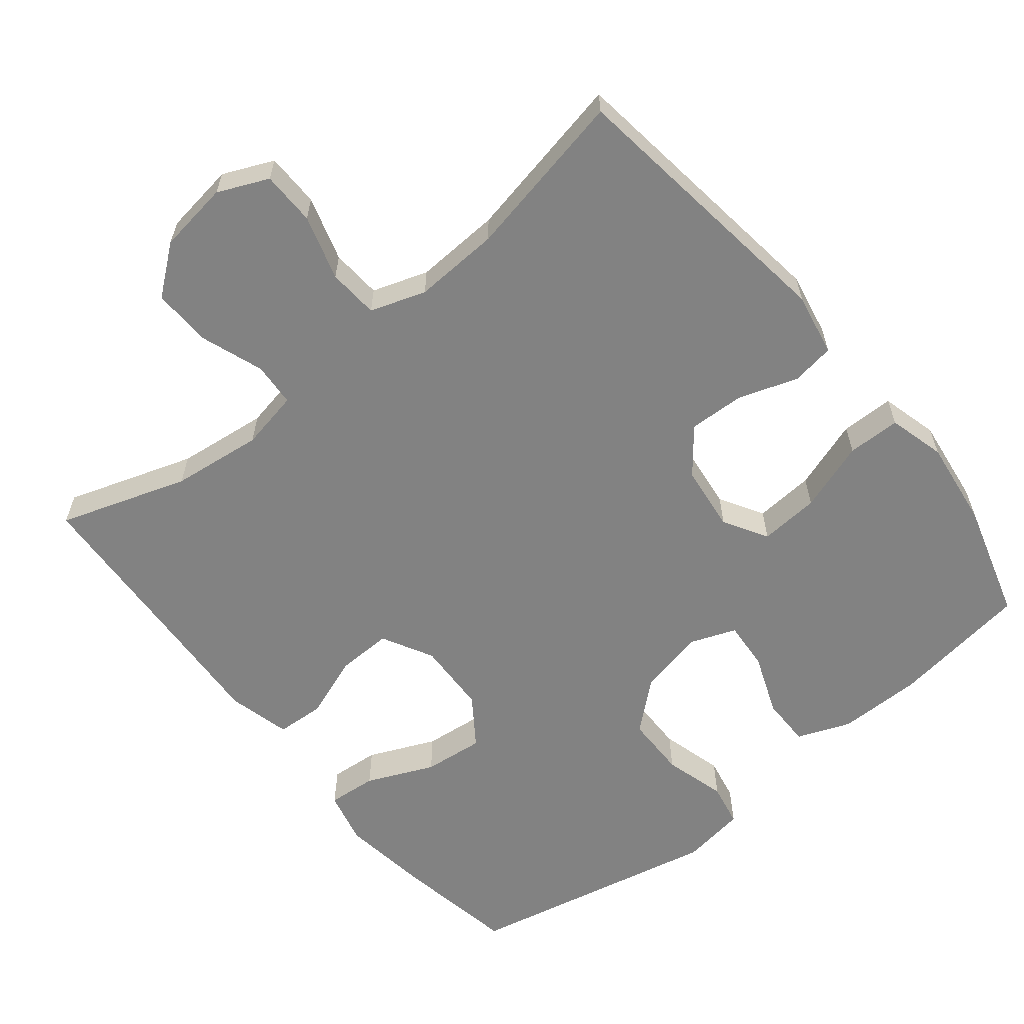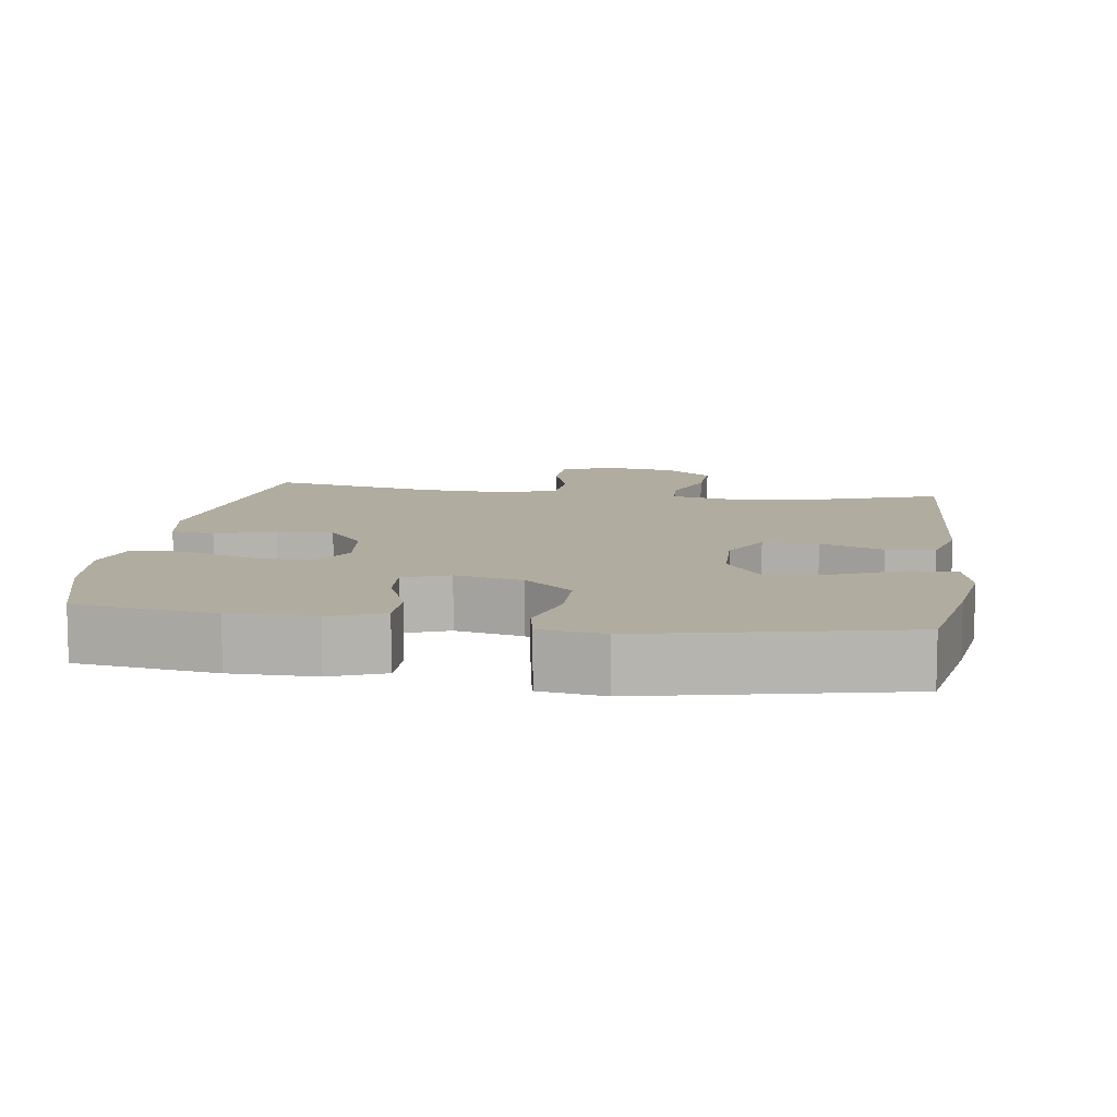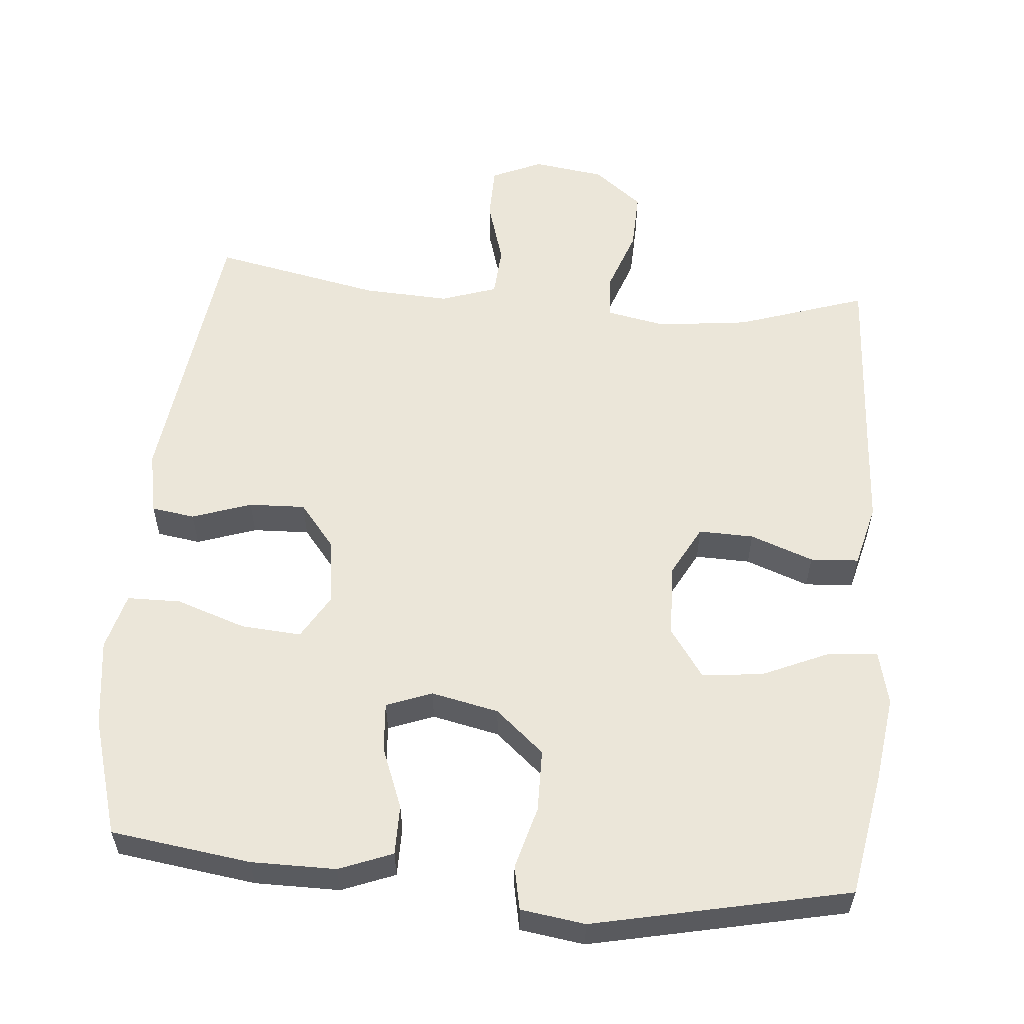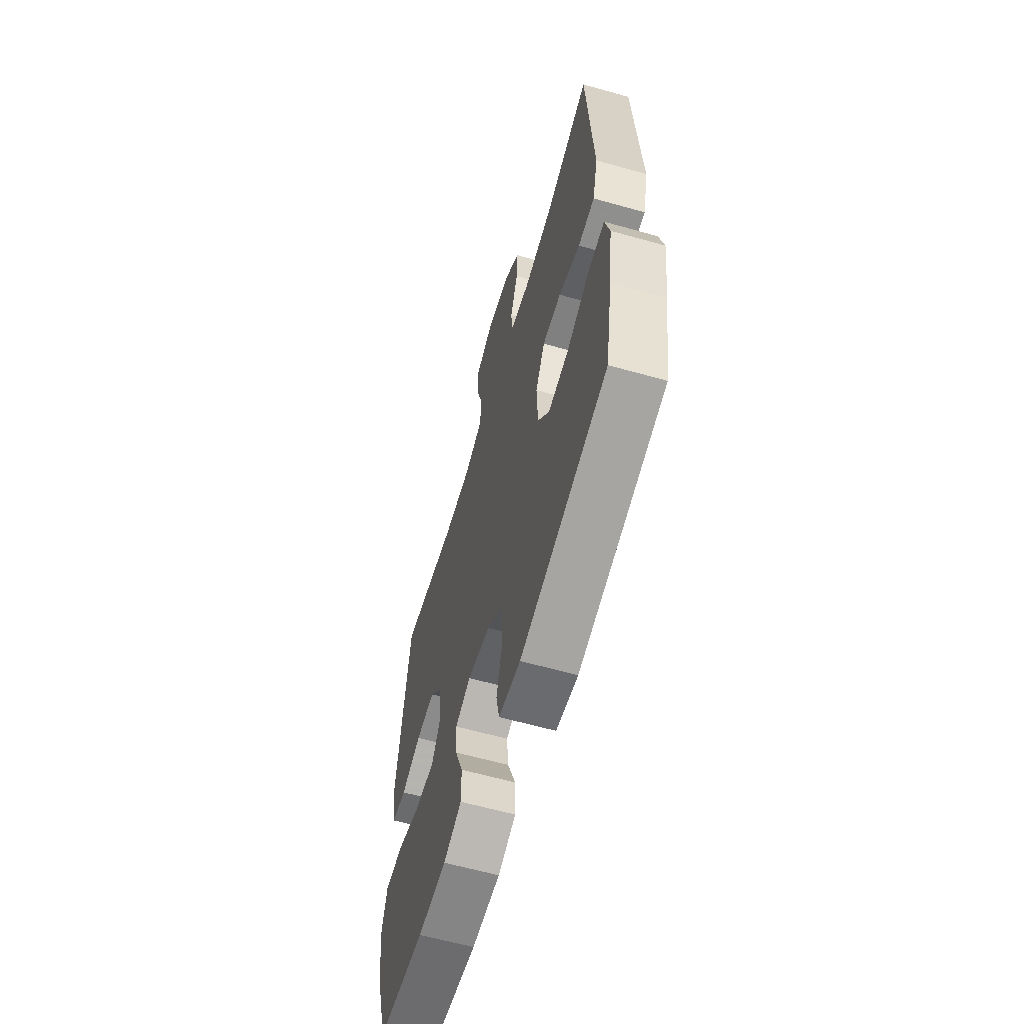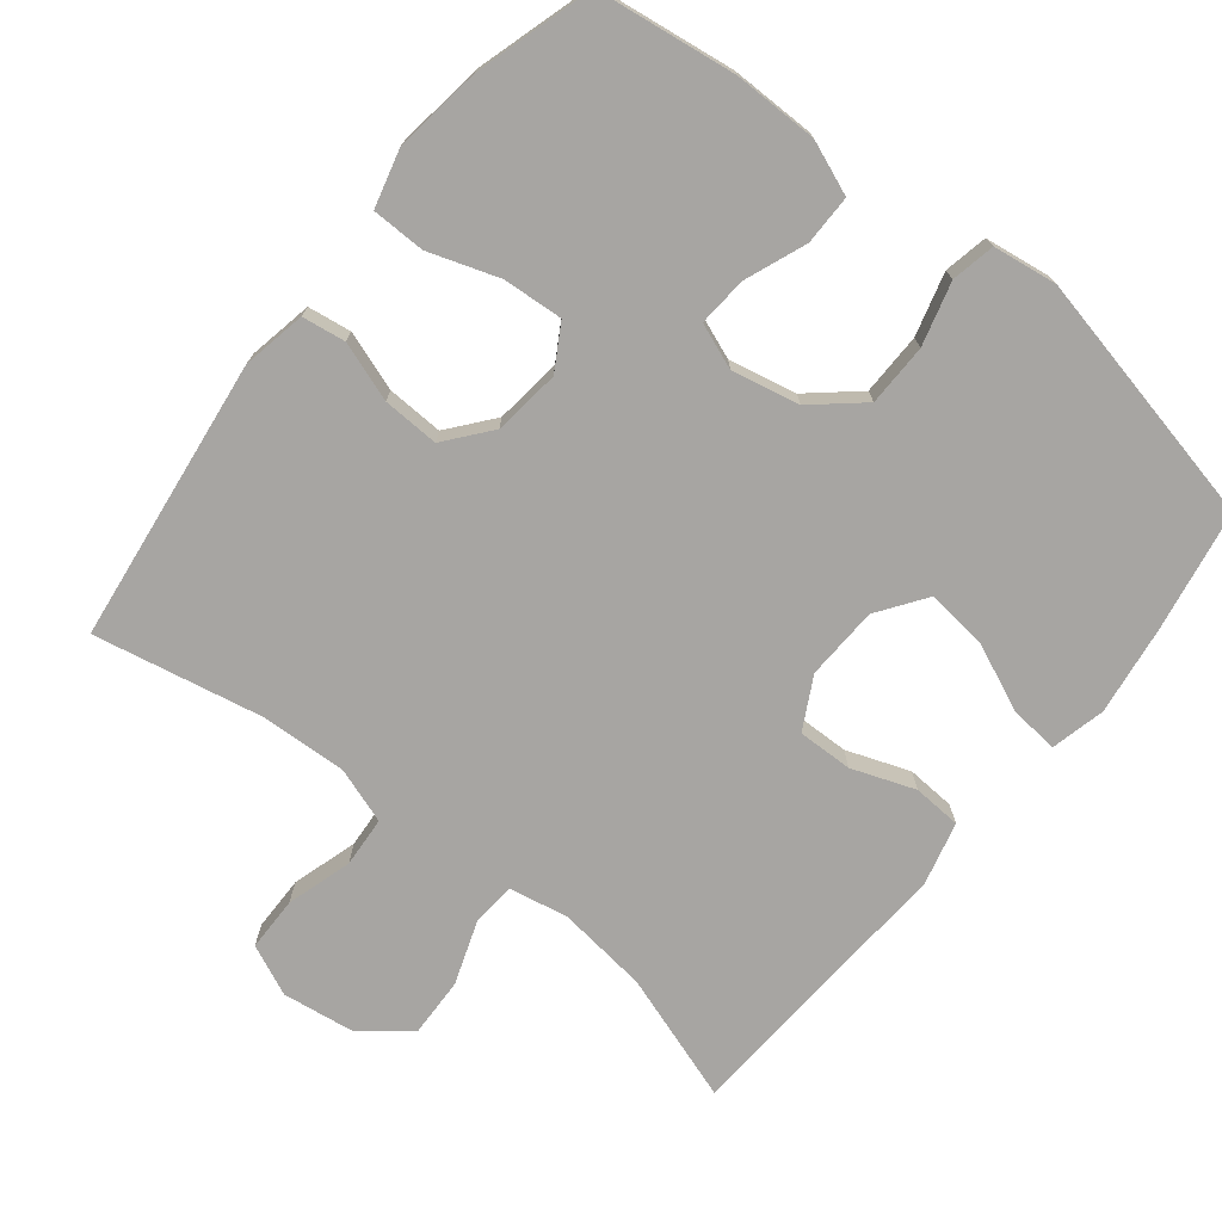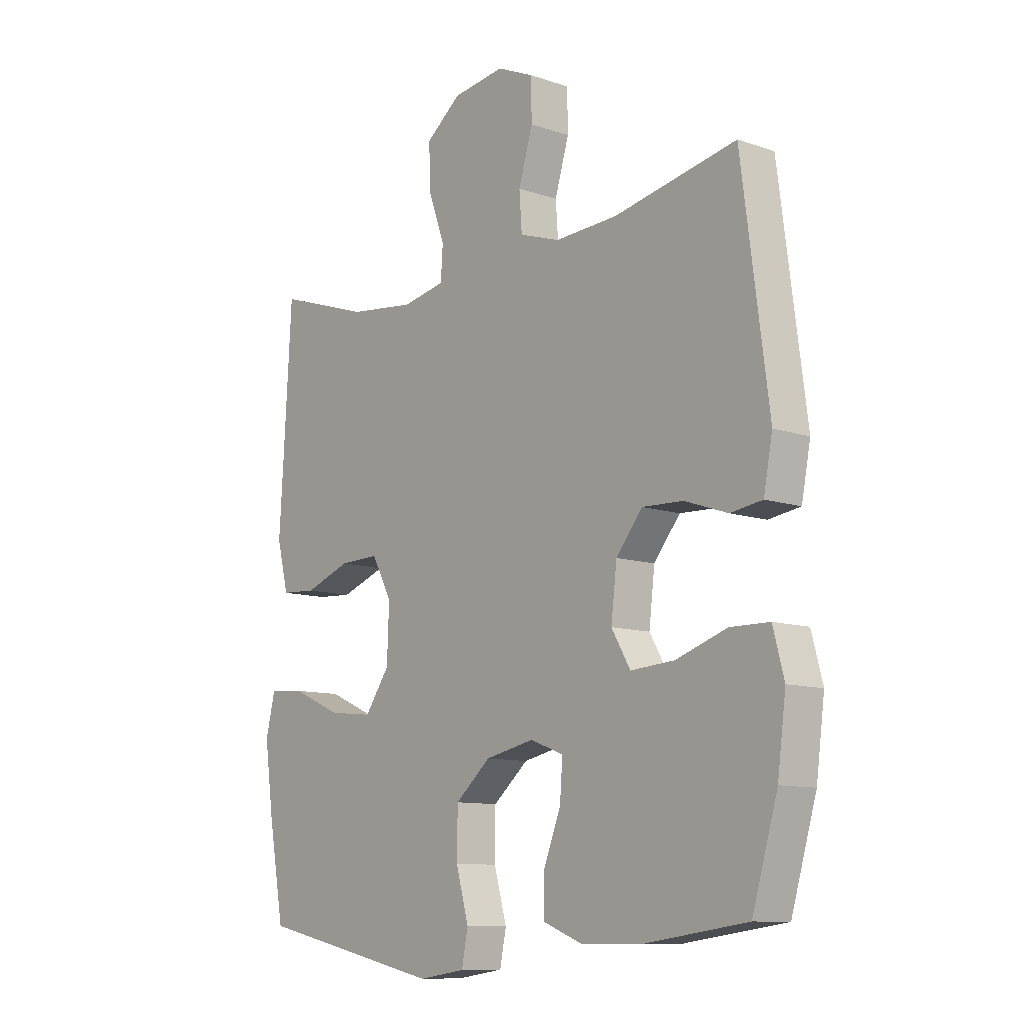
<metadata>
{"format":"obj","ext":"obj","renderer":"f3d","projection":"perspective","resolution":1024,"background":"white","views":[{"elev":-60.7,"azim":39.0,"up":"+Y"},{"elev":10.0,"azim":-171.6,"up":"+Y"},{"elev":57.1,"azim":-175.0,"up":"+Y"},{"elev":-61.7,"azim":-106.0,"up":"+Z"},{"elev":-73.9,"azim":141.3,"up":"+Y"},{"elev":-10.5,"azim":49.5,"up":"+Z"}]}
</metadata>
<code>
v -0.5 0.07 0.5
v -0.322 0.07 0.441
v -0.196 0.07 0.426
v -0.114 0.07 0.442
v -0.11 0.07 0.503
v -0.141 0.07 0.59
v -0.144 0.07 0.672
v -0.077 0.07 0.725
v 0.022 0.07 0.739
v 0.092 0.07 0.708
v 0.093 0.07 0.633
v 0.066 0.07 0.543
v 0.071 0.07 0.473
v 0.148 0.07 0.447
v 0.267 0.07 0.453
v 0.5 0.07 0.5
v 0.551 0.07 0.107
v 0.534 0.07 0.019
v 0.474 0.07 0.01
v 0.392 0.07 0.038
v 0.314 0.07 0.041
v 0.264 0.07 -0.021
v 0.253 0.07 -0.113
v 0.289 0.07 -0.174
v 0.372 0.07 -0.168
v 0.469 0.07 -0.135
v 0.543 0.07 -0.136
v 0.564 0.07 -0.215
v 0.548 0.07 -0.337
v 0.5 0.07 -0.5
v 0.307 0.07 -0.527
v 0.19 0.07 -0.527
v 0.116 0.07 -0.498
v 0.116 0.07 -0.429
v 0.149 0.07 -0.344
v 0.154 0.07 -0.276
v 0.091 0.07 -0.252
v -0.002 0.07 -0.272
v -0.069 0.07 -0.33
v -0.07 0.07 -0.416
v -0.046 0.07 -0.503
v -0.058 0.07 -0.563
v -0.147 0.07 -0.576
v -0.5 0.07 -0.5
v -0.53 0.07 -0.332
v -0.547 0.07 -0.209
v -0.529 0.07 -0.134
v -0.461 0.07 -0.14
v -0.368 0.07 -0.181
v -0.284 0.07 -0.19
v -0.237 0.07 -0.123
v -0.233 0.07 -0.022
v -0.271 0.07 0.049
v -0.347 0.07 0.047
v -0.434 0.07 0.015
v -0.501 0.07 0.019
v -0.523 0.07 0.106
v -0.515 0.07 0.238
v -0.5 0 0.5
v -0.322 0 0.441
v -0.196 0 0.426
v -0.114 0 0.442
v -0.11 0 0.503
v -0.141 0 0.59
v -0.144 0 0.672
v -0.077 0 0.725
v 0.022 0 0.739
v 0.092 0 0.708
v 0.093 0 0.633
v 0.066 0 0.543
v 0.071 0 0.473
v 0.148 0 0.447
v 0.267 0 0.453
v 0.5 0 0.5
v 0.551 0 0.107
v 0.534 0 0.019
v 0.474 0 0.01
v 0.392 0 0.038
v 0.314 0 0.041
v 0.264 0 -0.021
v 0.253 0 -0.113
v 0.289 0 -0.174
v 0.372 0 -0.168
v 0.469 0 -0.135
v 0.543 0 -0.136
v 0.564 0 -0.215
v 0.548 0 -0.337
v 0.5 0 -0.5
v 0.307 0 -0.527
v 0.19 0 -0.527
v 0.116 0 -0.498
v 0.116 0 -0.429
v 0.149 0 -0.344
v 0.154 0 -0.276
v 0.091 0 -0.252
v -0.002 0 -0.272
v -0.069 0 -0.33
v -0.07 0 -0.416
v -0.046 0 -0.503
v -0.058 0 -0.563
v -0.147 0 -0.576
v -0.5 0 -0.5
v -0.53 0 -0.332
v -0.547 0 -0.209
v -0.529 0 -0.134
v -0.461 0 -0.14
v -0.368 0 -0.181
v -0.284 0 -0.19
v -0.237 0 -0.123
v -0.233 0 -0.022
v -0.271 0 0.049
v -0.347 0 0.047
v -0.434 0 0.015
v -0.501 0 0.019
v -0.523 0 0.106
v -0.515 0 0.238
f 56 57 58
f 55 56 58
f 54 55 58
f 58 1 2
f 54 58 2
f 53 54 2
f 52 53 2 3
f 51 52 3 4
f 47 48 49
f 46 47 49
f 45 46 49
f 44 45 49
f 43 44 49
f 42 43 49
f 41 42 49
f 40 41 49
f 39 40 49 50
f 38 39 50 51
f 33 34 35
f 32 33 35
f 31 32 35
f 30 31 35
f 29 30 35
f 28 29 35
f 27 28 35
f 26 27 35
f 25 26 35
f 24 25 35 36
f 23 24 36 37
f 18 19 20
f 17 18 20
f 16 17 20
f 15 16 20
f 14 15 20 21
f 13 14 21 22
f 10 11 12
f 9 10 12
f 8 9 12
f 7 8 12
f 6 7 12
f 5 6 12
f 4 5 12 13
f 37 38 51
f 23 37 51
f 22 23 51
f 13 22 51
f 4 13 51
f 116 115 114
f 116 114 113
f 116 113 112
f 60 59 116
f 60 116 112
f 60 112 111
f 61 60 111 110
f 62 61 110 109
f 107 106 105
f 107 105 104
f 107 104 103
f 107 103 102
f 107 102 101
f 107 101 100
f 107 100 99
f 107 99 98
f 108 107 98 97
f 109 108 97 96
f 93 92 91
f 93 91 90
f 93 90 89
f 93 89 88
f 93 88 87
f 93 87 86
f 93 86 85
f 93 85 84
f 93 84 83
f 94 93 83 82
f 95 94 82 81
f 78 77 76
f 78 76 75
f 78 75 74
f 78 74 73
f 79 78 73 72
f 80 79 72 71
f 70 69 68
f 70 68 67
f 70 67 66
f 70 66 65
f 70 65 64
f 70 64 63
f 71 70 63 62
f 109 96 95
f 109 95 81
f 109 81 80
f 109 80 71
f 109 71 62
f 1 59 60 2
f 2 60 61 3
f 3 61 62 4
f 4 62 63 5
f 5 63 64 6
f 6 64 65 7
f 7 65 66 8
f 8 66 67 9
f 9 67 68 10
f 10 68 69 11
f 11 69 70 12
f 12 70 71 13
f 13 71 72 14
f 14 72 73 15
f 15 73 74 16
f 16 74 75 17
f 17 75 76 18
f 18 76 77 19
f 19 77 78 20
f 20 78 79 21
f 21 79 80 22
f 22 80 81 23
f 23 81 82 24
f 24 82 83 25
f 25 83 84 26
f 26 84 85 27
f 27 85 86 28
f 28 86 87 29
f 29 87 88 30
f 30 88 89 31
f 31 89 90 32
f 32 90 91 33
f 33 91 92 34
f 34 92 93 35
f 35 93 94 36
f 36 94 95 37
f 37 95 96 38
f 38 96 97 39
f 39 97 98 40
f 40 98 99 41
f 41 99 100 42
f 42 100 101 43
f 43 101 102 44
f 44 102 103 45
f 45 103 104 46
f 46 104 105 47
f 47 105 106 48
f 48 106 107 49
f 49 107 108 50
f 50 108 109 51
f 51 109 110 52
f 52 110 111 53
f 53 111 112 54
f 54 112 113 55
f 55 113 114 56
f 56 114 115 57
f 57 115 116 58
f 58 116 59 1

</code>
